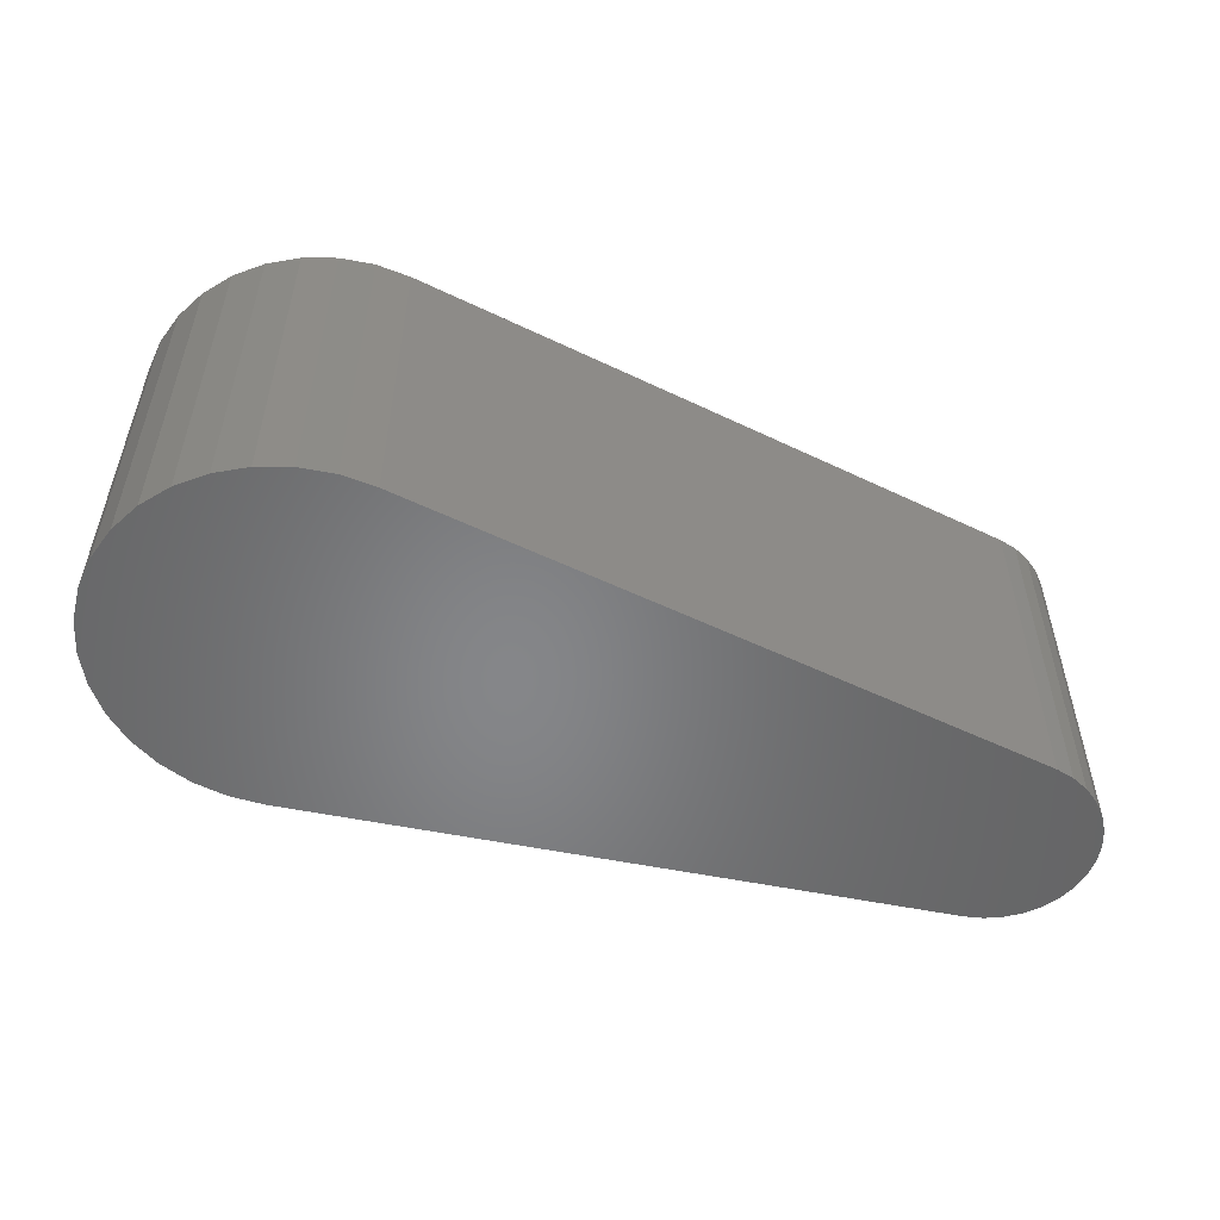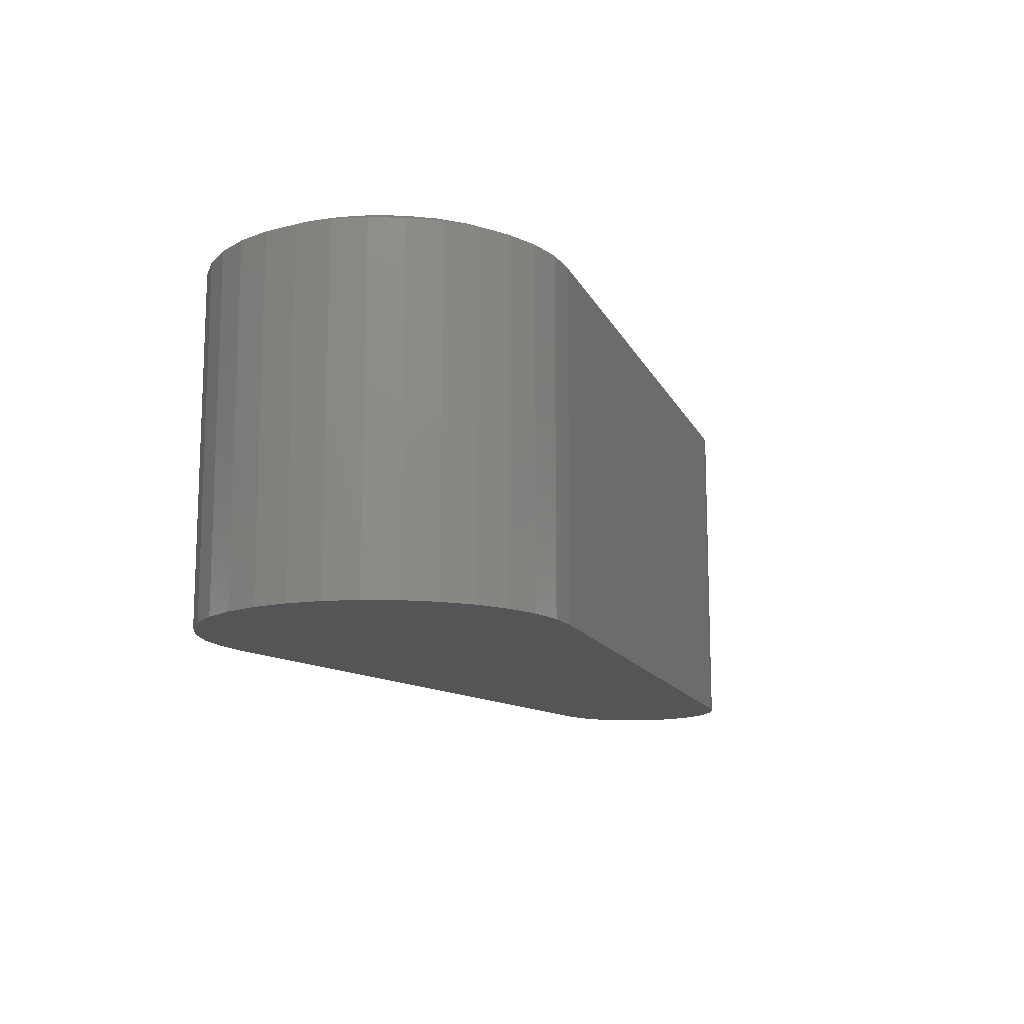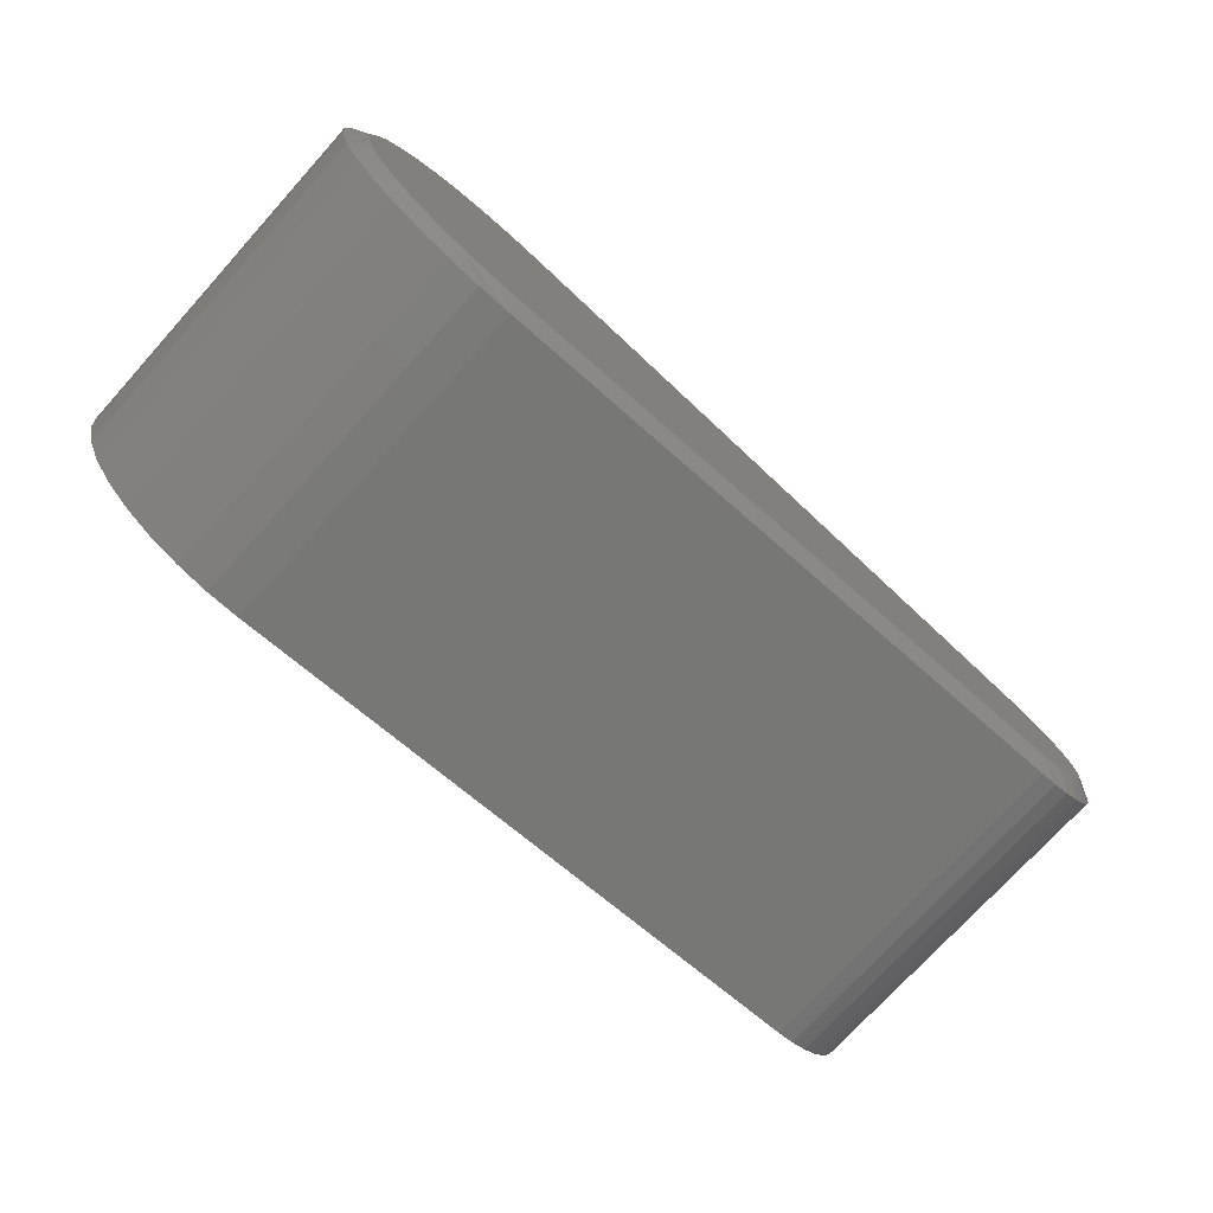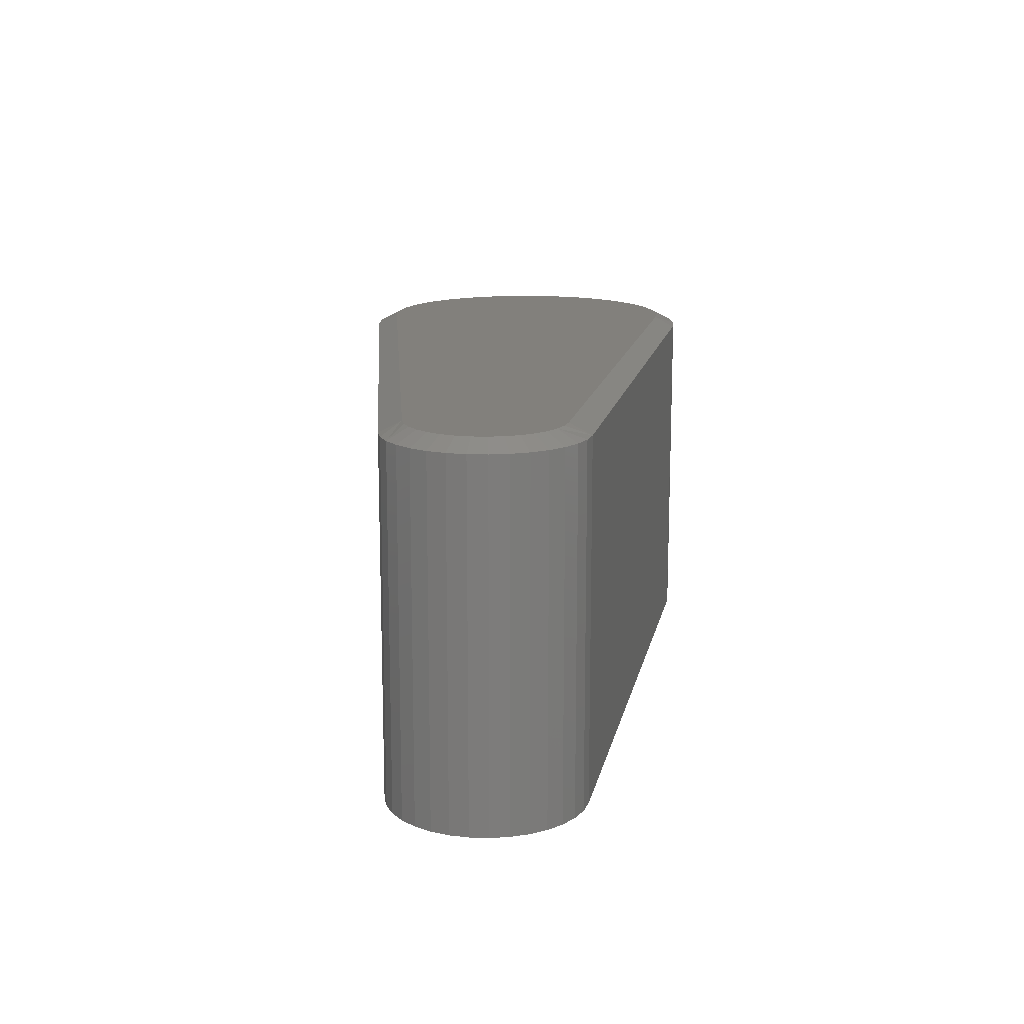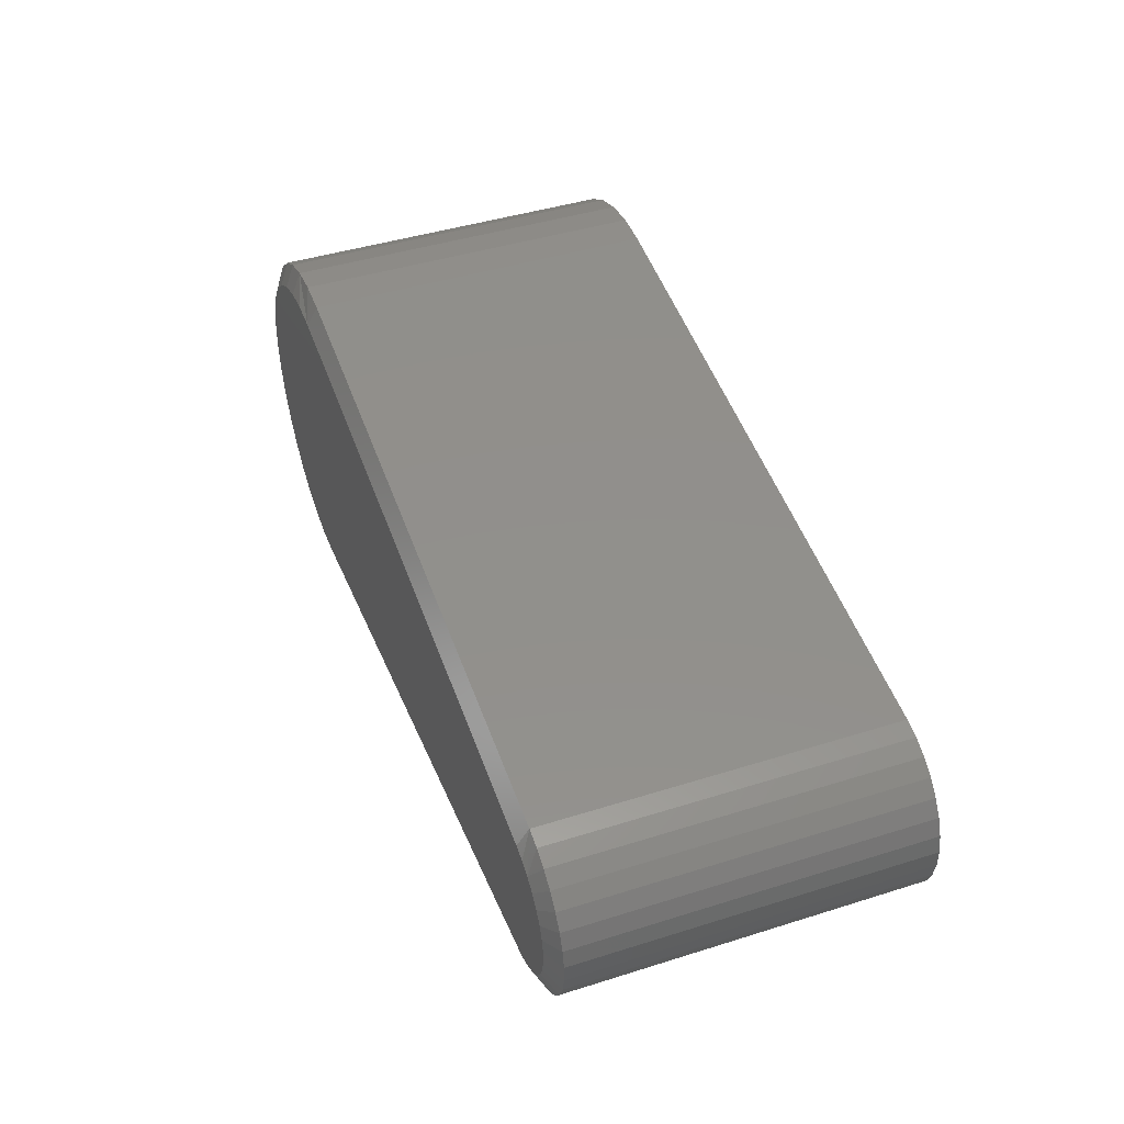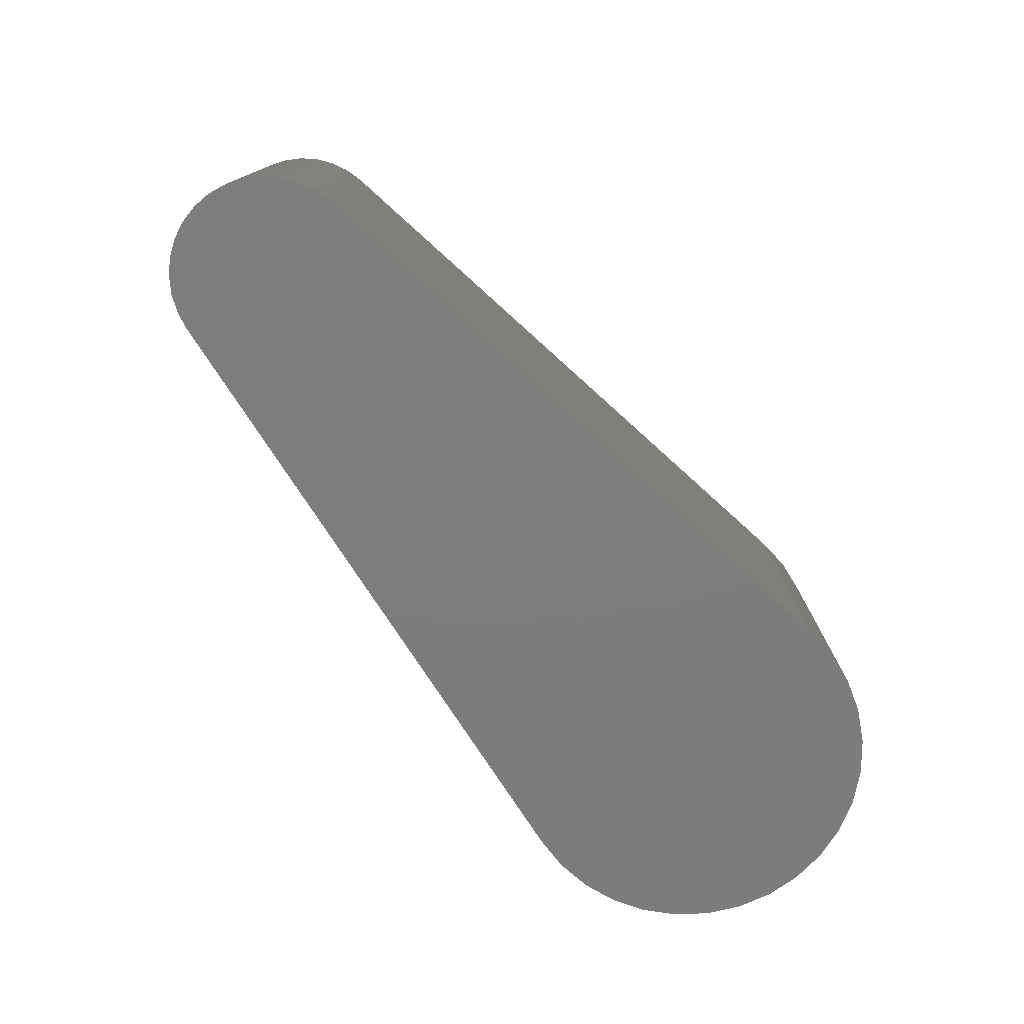
<metadata>
{"format":"stl","ext":"stl","renderer":"f3d","projection":"perspective","resolution":1024,"background":"white","views":[{"elev":-53.1,"azim":-19.8,"up":"+Z"},{"elev":-13.2,"azim":-65.1,"up":"+Z"},{"elev":-74.2,"azim":-42.2,"up":"+Y"},{"elev":14.4,"azim":93.6,"up":"+Z"},{"elev":44.0,"azim":69.8,"up":"+Y"},{"elev":-76.4,"azim":130.4,"up":"+Z"}]}
</metadata>
<code>
# stl→obj: 105 verts, 206 faces
v -0.4494 0.2252 0.5234
v -0.4934 0.227 0.5234
v -0.5368 0.2204 0.5234
v 0.5767 -0.01513 0.5234
v -0.7086 -0.04844 0.5234
v 0.5727 -0.03554 0.5234
v 0.565 -0.05483 0.5234
v -0.4495 -0.2347 0.5234
v -0.5368 -0.2299 0.5234
v -0.4934 -0.2364 0.5234
v 0.483 0.1031 0.5234
v -0.5782 0.2058 0.5234
v -0.6162 0.1837 0.5234
v -0.6492 0.1548 0.5234
v -0.6763 0.1202 0.5234
v -0.6963 0.08114 0.5234
v 0.5393 0.07783 0.5234
v 0.5223 0.0898 0.5234
v 0.5033 0.09832 0.5234
v -0.7086 0.03899 0.5234
v -0.7128 -0.004728 0.5234
v 0.5727 0.02609 0.5234
v 0.565 0.04538 0.5234
v 0.5537 0.06284 0.5234
v -0.6963 -0.0906 0.5234
v -0.6763 -0.1297 0.5234
v 0.4832 -0.1125 0.5234
v 0.5033 -0.1078 0.5234
v 0.5223 -0.09926 0.5234
v 0.5393 -0.08729 0.5234
v 0.5537 -0.07229 0.5234
v -0.6492 -0.1643 0.5234
v -0.6162 -0.1932 0.5234
v -0.5782 -0.2153 0.5234
v 0.5767 0.00567 0.5234
v -0.4453 -0.2656 0
v -0.4453 -0.2656 0.5078
v -0.4951 -0.2676 0
v -0.4951 -0.2676 0.5078
v -0.5444 -0.2602 0
v -0.5444 -0.2602 0.5078
v -0.5914 -0.2437 0
v -0.5914 -0.2437 0.5078
v -0.6344 -0.2185 0
v -0.6344 -0.2185 0.5078
v -0.6719 -0.1858 0
v -0.6719 -0.1858 0.5078
v -0.7026 -0.1465 0
v -0.7026 -0.1465 0.5078
v -0.7253 -0.1022 0
v -0.7253 -0.1022 0.5078
v -0.7393 -0.05433 0
v -0.7393 -0.05433 0.5078
v -0.744 -0.004729 0
v -0.744 -0.004729 0.5078
v -0.7393 0.04488 0
v -0.7393 0.04488 0.5078
v -0.7253 0.0927 0
v -0.7253 0.0927 0.5078
v -0.7026 0.137 0
v -0.7026 0.137 0.5078
v -0.6719 0.1763 0
v -0.6719 0.1763 0.5078
v -0.6344 0.2091 0
v -0.6344 0.2091 0.5078
v -0.5914 0.2342 0
v -0.5914 0.2342 0.5078
v -0.5444 0.2508 0
v -0.5444 0.2508 0.5078
v -0.4951 0.2582 0
v -0.4951 0.2582 0.5078
v -0.4453 0.2562 0
v -0.4453 0.2562 0.5078
v 0.4873 0.134 0.5078
v 0.4873 0.134 0
v 0.5133 0.1279 0
v 0.5133 0.1279 0.5078
v 0.5377 0.117 0
v 0.5377 0.117 0.5078
v 0.5596 0.1015 0
v 0.5596 0.1015 0.5078
v 0.5782 0.08224 0
v 0.5782 0.08224 0.5078
v 0.5927 0.05977 0
v 0.5927 0.05977 0.5078
v 0.6027 0.03494 0
v 0.6027 0.03494 0.5078
v 0.6078 0.008656 0
v 0.6078 0.008656 0.5078
v 0.6078 -0.01811 0
v 0.6078 -0.01811 0.5078
v 0.6027 -0.04439 0
v 0.6027 -0.04439 0.5078
v 0.5927 -0.06923 0
v 0.5927 -0.06923 0.5078
v 0.5782 -0.0917 0
v 0.5782 -0.0917 0.5078
v 0.5596 -0.111 0
v 0.5596 -0.111 0.5078
v 0.5377 -0.1264 0
v 0.5377 -0.1264 0.5078
v 0.5133 -0.1374 0
v 0.5133 -0.1374 0.5078
v 0.4873 -0.1435 0
v 0.4873 -0.1435 0.5078
f 1 2 3
f 4 5 6
f 6 5 7
f 8 9 10
f 11 1 3
f 11 3 12
f 11 12 13
f 11 13 14
f 11 14 15
f 16 17 18
f 16 18 19
f 16 19 11
f 16 11 15
f 20 21 22
f 20 22 23
f 20 23 24
f 20 24 17
f 20 17 16
f 25 26 27
f 25 27 28
f 25 28 29
f 25 29 30
f 25 30 31
f 25 31 7
f 25 7 5
f 27 26 32
f 27 32 33
f 27 33 34
f 27 34 9
f 27 9 8
f 5 4 21
f 21 4 35
f 21 35 22
f 36 37 38
f 38 37 39
f 38 39 40
f 40 39 41
f 40 41 42
f 42 41 43
f 42 43 44
f 44 43 45
f 44 45 46
f 46 45 47
f 46 47 48
f 48 47 49
f 48 49 50
f 50 49 51
f 50 51 52
f 52 51 53
f 52 53 54
f 54 53 55
f 54 55 56
f 56 55 57
f 56 57 58
f 58 57 59
f 58 59 60
f 60 59 61
f 60 61 62
f 62 61 63
f 62 63 64
f 64 63 65
f 64 65 66
f 66 65 67
f 66 67 68
f 68 67 69
f 68 69 70
f 70 69 71
f 70 71 72
f 72 71 73
f 74 75 73
f 73 75 72
f 75 74 76
f 76 74 77
f 76 77 78
f 78 77 79
f 78 79 80
f 80 79 81
f 80 81 82
f 82 81 83
f 82 83 84
f 84 83 85
f 84 85 86
f 86 85 87
f 86 87 88
f 88 87 89
f 88 89 90
f 90 89 91
f 90 91 92
f 92 91 93
f 92 93 94
f 94 93 95
f 94 95 96
f 96 95 97
f 96 97 98
f 98 97 99
f 98 99 100
f 100 99 101
f 100 101 102
f 102 101 103
f 102 103 104
f 104 103 105
f 37 36 105
f 105 36 104
f 27 8 105
f 105 8 37
f 2 69 3
f 12 65 13
f 57 55 16
f 14 61 15
f 5 51 25
f 5 21 51
f 26 47 32
f 33 43 34
f 20 16 55
f 21 20 55
f 21 55 53
f 53 51 21
f 1 73 71
f 1 71 69
f 1 69 2
f 37 8 10
f 37 10 9
f 37 9 39
f 65 12 67
f 67 12 3
f 67 3 69
f 61 14 63
f 63 14 13
f 63 13 65
f 57 16 59
f 59 16 15
f 59 15 61
f 47 26 49
f 49 26 25
f 49 25 51
f 43 33 45
f 45 33 32
f 45 32 47
f 39 9 41
f 41 9 34
f 41 34 43
f 1 11 73
f 73 11 74
f 28 101 29
f 30 97 31
f 7 93 6
f 4 89 35
f 22 85 23
f 24 81 17
f 27 105 103
f 27 103 101
f 27 101 28
f 74 11 19
f 74 19 18
f 74 18 77
f 97 30 99
f 99 30 29
f 99 29 101
f 93 7 95
f 95 7 31
f 95 31 97
f 89 4 91
f 91 4 6
f 91 6 93
f 85 22 87
f 87 22 35
f 87 35 89
f 81 24 83
f 83 24 23
f 83 23 85
f 77 18 79
f 79 18 17
f 79 17 81
f 68 70 72
f 84 56 82
f 86 56 84
f 38 40 36
f 75 60 62
f 75 62 64
f 75 64 66
f 75 66 68
f 75 68 72
f 58 60 75
f 58 75 76
f 58 76 78
f 58 78 80
f 58 80 82
f 58 82 56
f 50 52 92
f 50 92 94
f 50 94 96
f 50 96 98
f 50 98 100
f 50 100 102
f 50 102 104
f 50 104 48
f 104 36 40
f 104 40 42
f 104 42 44
f 104 44 46
f 104 46 48
f 92 52 90
f 90 52 54
f 90 54 88
f 88 54 56
f 88 56 86

</code>
